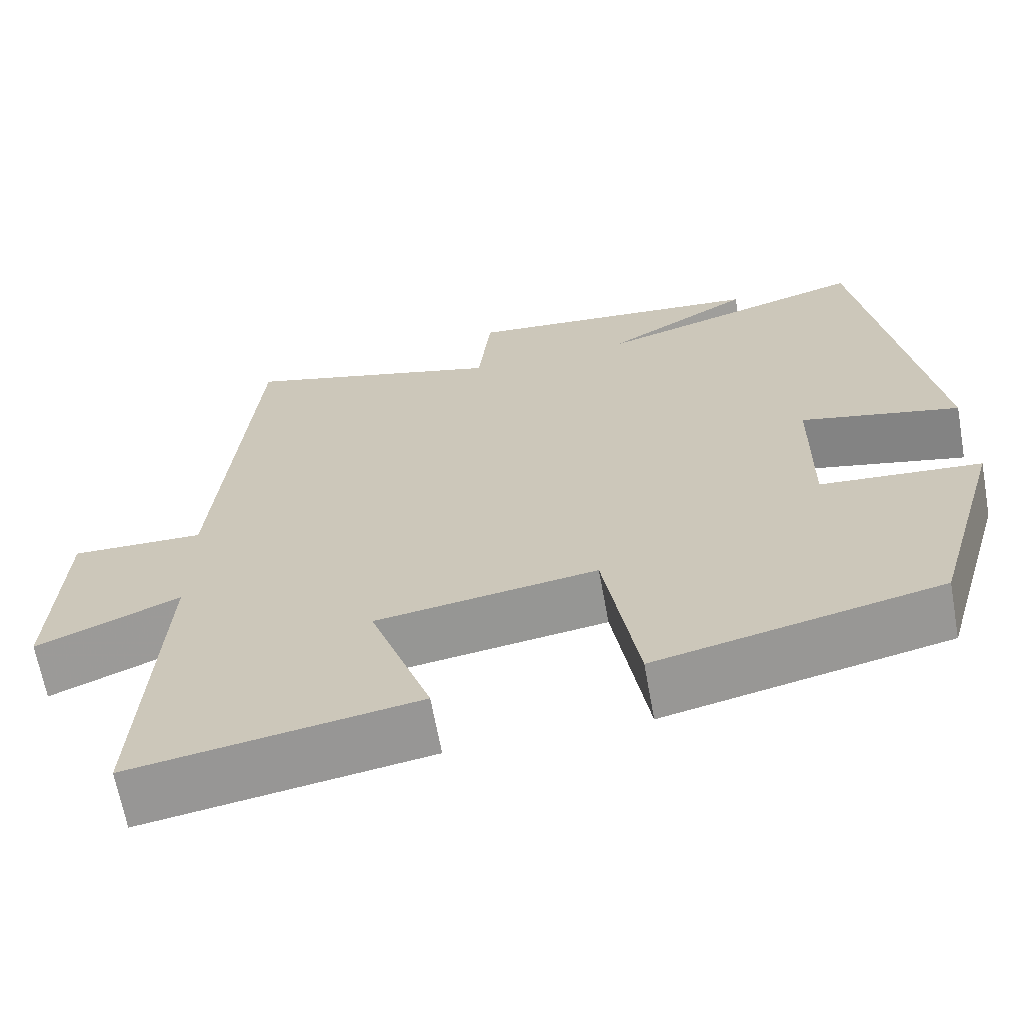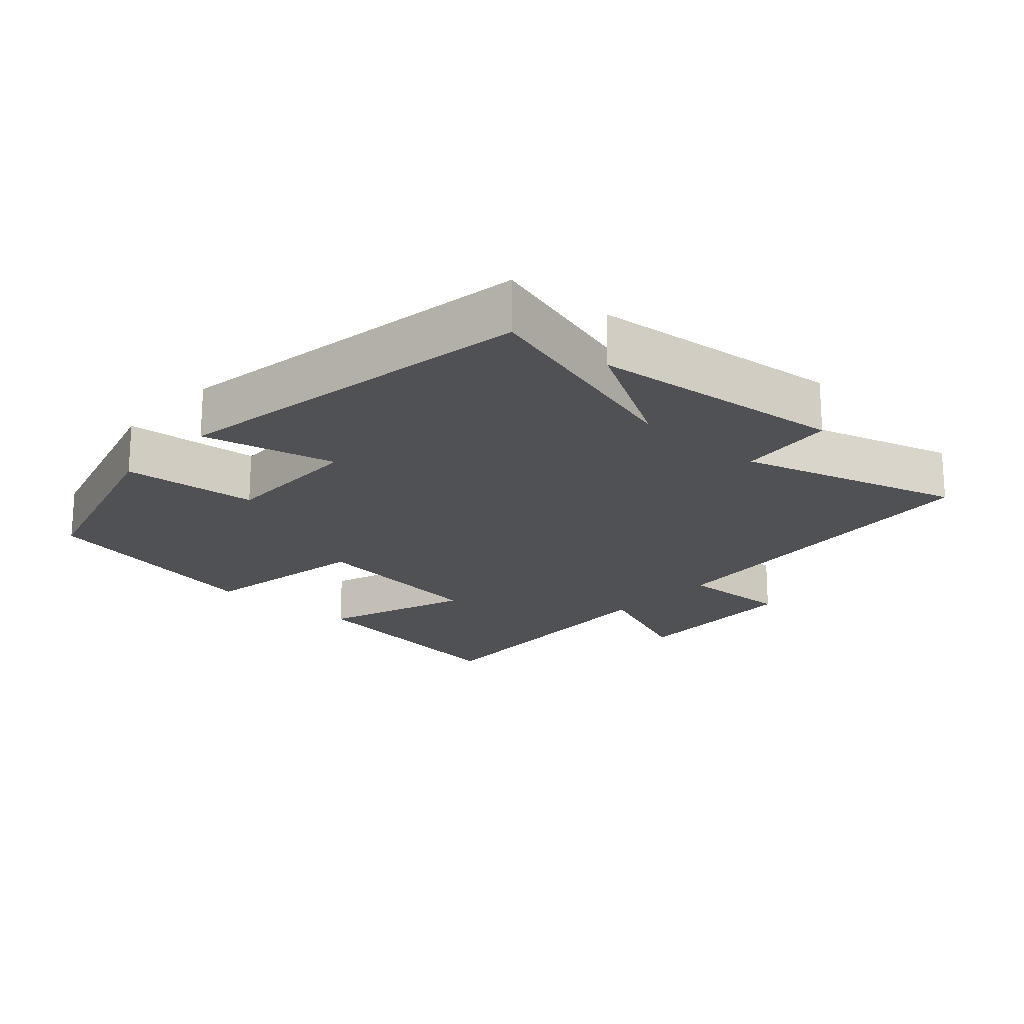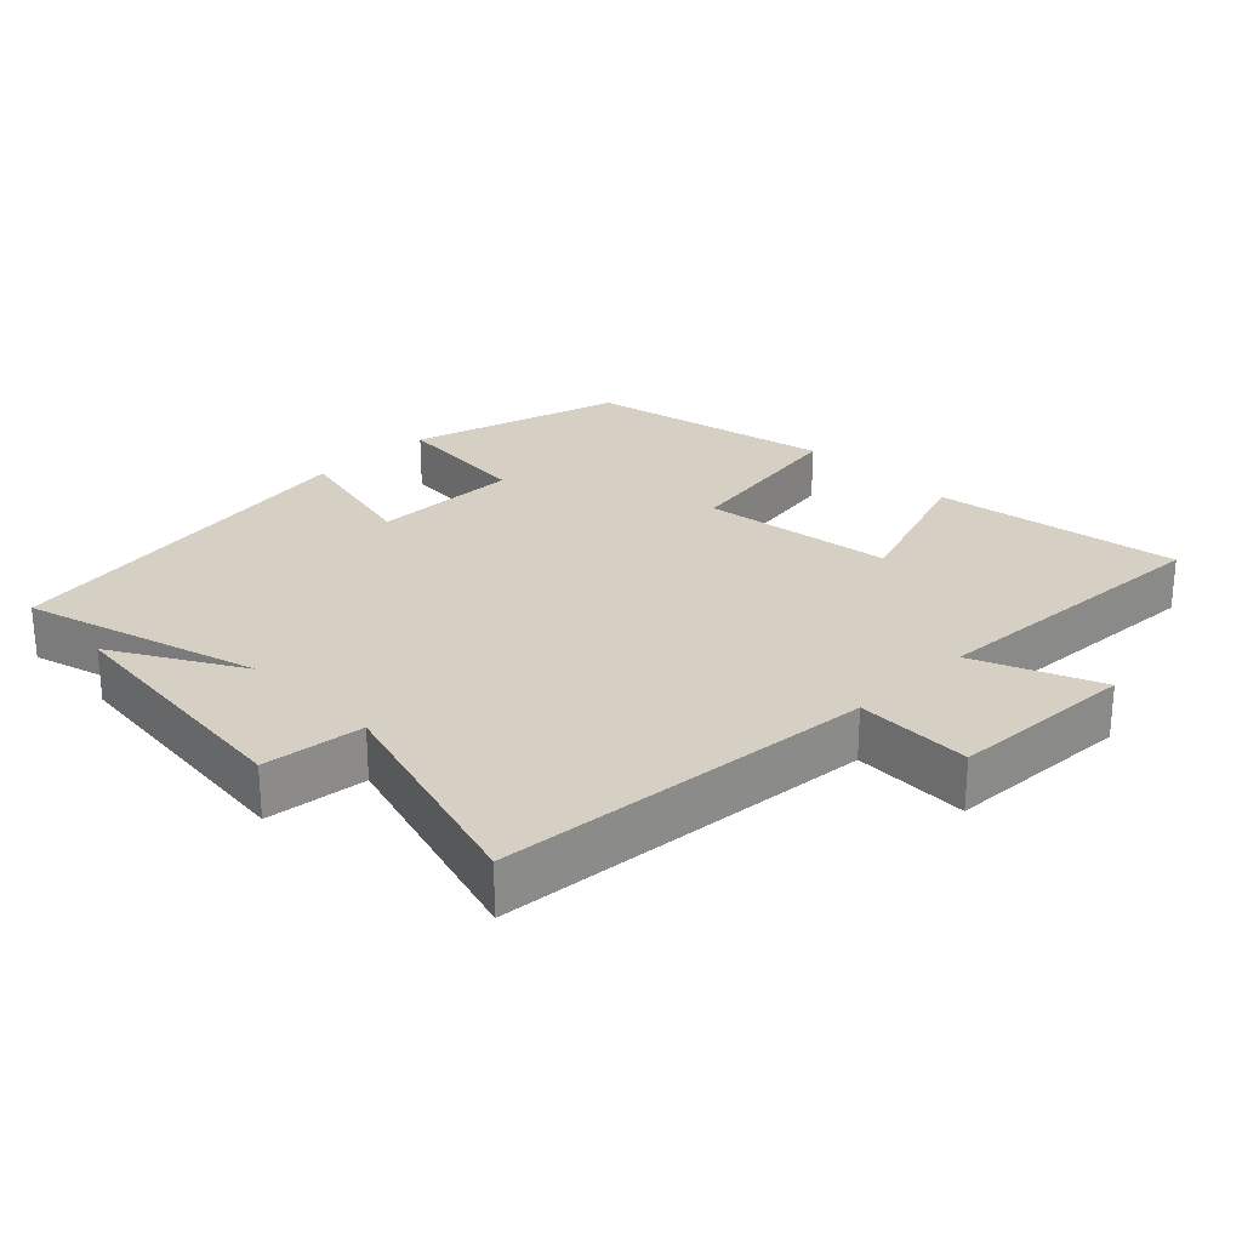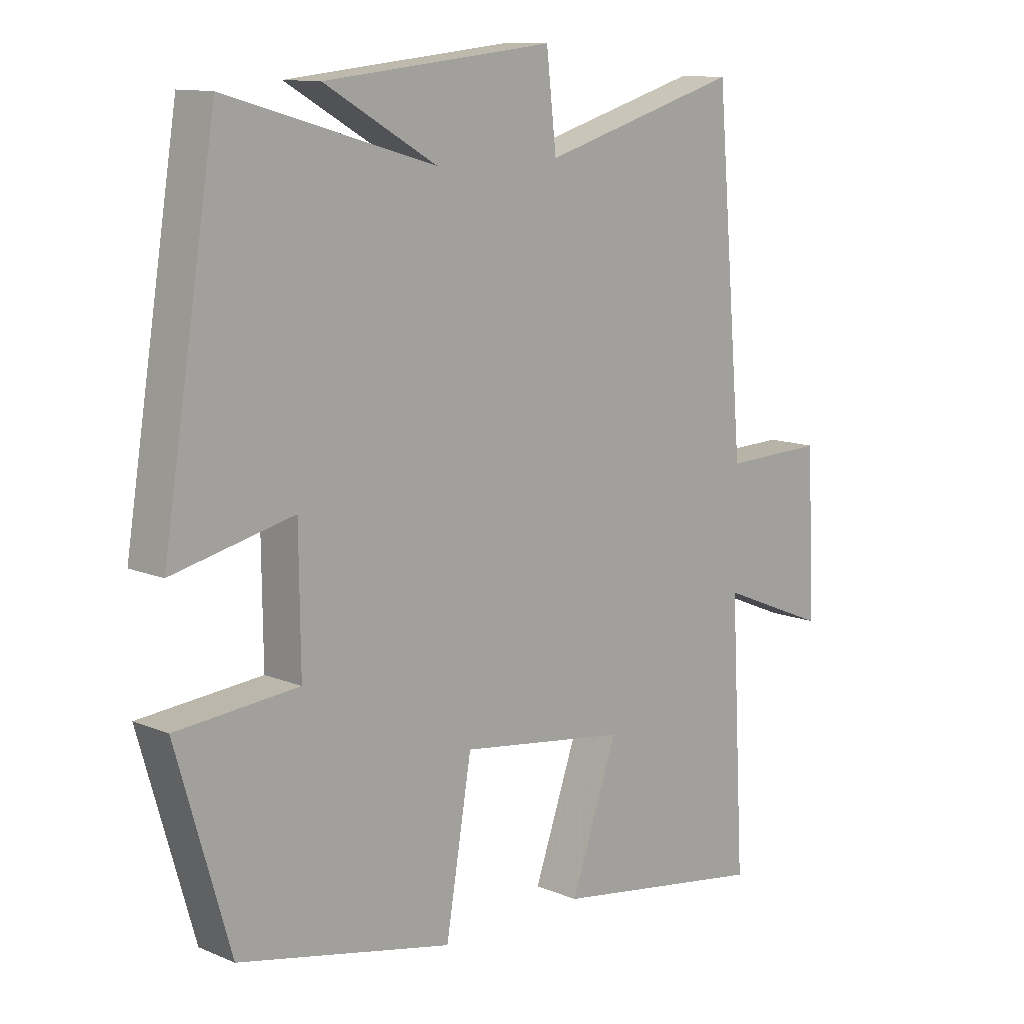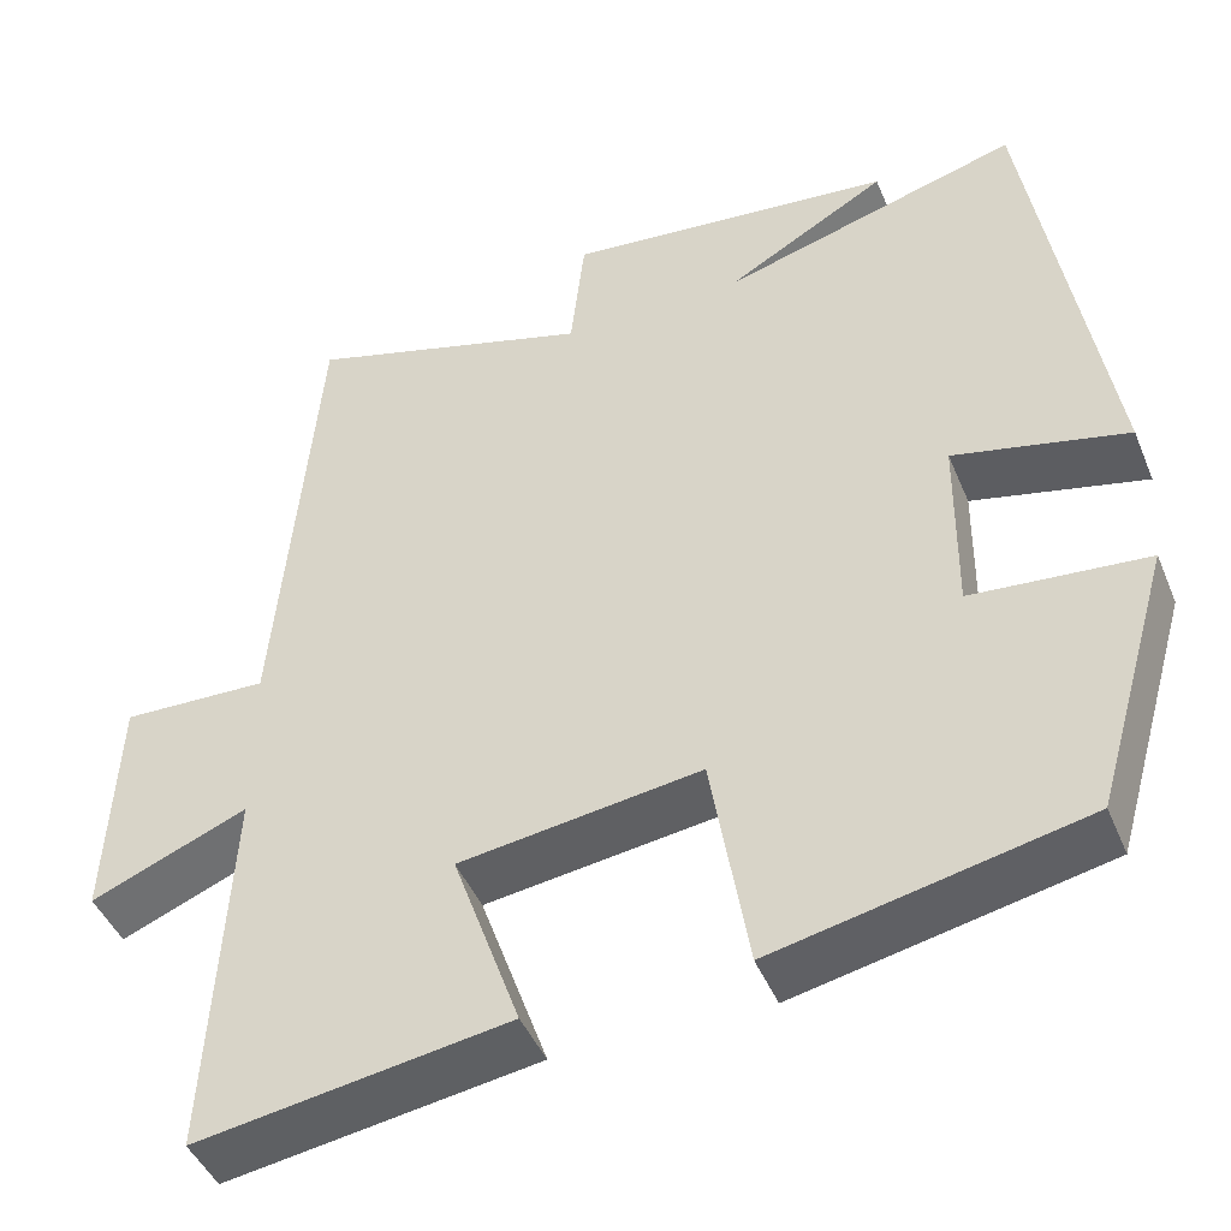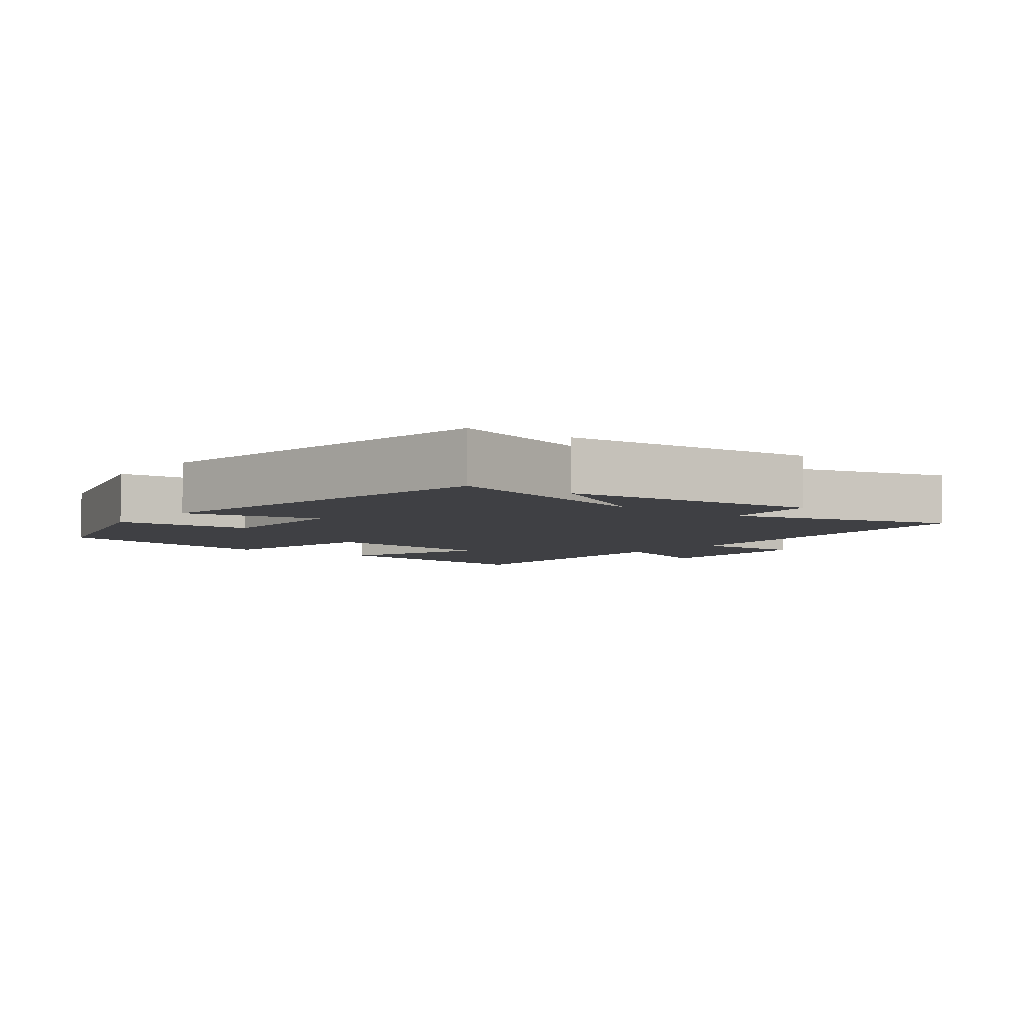
<metadata>
{"format":"obj","ext":"obj","renderer":"f3d","projection":"perspective","resolution":1024,"background":"white","views":[{"elev":-65.9,"azim":-169.7,"up":"+Z"},{"elev":-19.7,"azim":-42.1,"up":"+Y"},{"elev":26.0,"azim":45.3,"up":"+Y"},{"elev":11.7,"azim":-45.0,"up":"+Z"},{"elev":-45.0,"azim":-158.2,"up":"+Z"},{"elev":-5.1,"azim":-38.0,"up":"+Y"}]}
</metadata>
<code>
v 0.523 0.07 -0.555
v 0.173 0.07 -0.5
v 0.249 0.07 -0.284
v -0.023 0.07 -0.246
v -0.065 0.07 -0.5
v -0.413 0.07 -0.425
v -0.5 0.07 -0.123
v -0.302 0.07 -0.106
v -0.304 0.07 0.104
v -0.5 0.07 0.059
v -0.413 0.07 0.598
v -0.075 0.07 0.5
v -0.257 0.07 0.605
v 0.115 0.07 0.643
v 0.131 0.07 0.5
v 0.454 0.07 0.594
v 0.5 0.07 0.058
v 0.664 0.07 0.063
v 0.676 0.07 -0.201
v 0.5 0.07 -0.128
v 0.523 0 -0.555
v 0.173 0 -0.5
v 0.249 0 -0.284
v -0.023 0 -0.246
v -0.065 0 -0.5
v -0.413 0 -0.425
v -0.5 0 -0.123
v -0.302 0 -0.106
v -0.304 0 0.104
v -0.5 0 0.059
v -0.413 0 0.598
v -0.075 0 0.5
v -0.257 0 0.605
v 0.115 0 0.643
v 0.131 0 0.5
v 0.454 0 0.594
v 0.5 0 0.058
v 0.664 0 0.063
v 0.676 0 -0.201
v 0.5 0 -0.128
f 17 18 19 20
f 15 16 17 20
f 15 20 1
f 12 13 14 15
f 12 15 1
f 9 10 11 12
f 8 9 12
f 5 6 7 8
f 4 5 8 12
f 3 4 12
f 1 2 3
f 1 3 12
f 40 39 38 37
f 40 37 36 35
f 21 40 35
f 35 34 33 32
f 21 35 32
f 32 31 30 29
f 32 29 28
f 28 27 26 25
f 32 28 25 24
f 32 24 23
f 23 22 21
f 32 23 21
f 1 21 22 2
f 2 22 23 3
f 3 23 24 4
f 4 24 25 5
f 5 25 26 6
f 6 26 27 7
f 7 27 28 8
f 8 28 29 9
f 9 29 30 10
f 10 30 31 11
f 11 31 32 12
f 12 32 33 13
f 13 33 34 14
f 14 34 35 15
f 15 35 36 16
f 16 36 37 17
f 17 37 38 18
f 18 38 39 19
f 19 39 40 20
f 20 40 21 1

</code>
